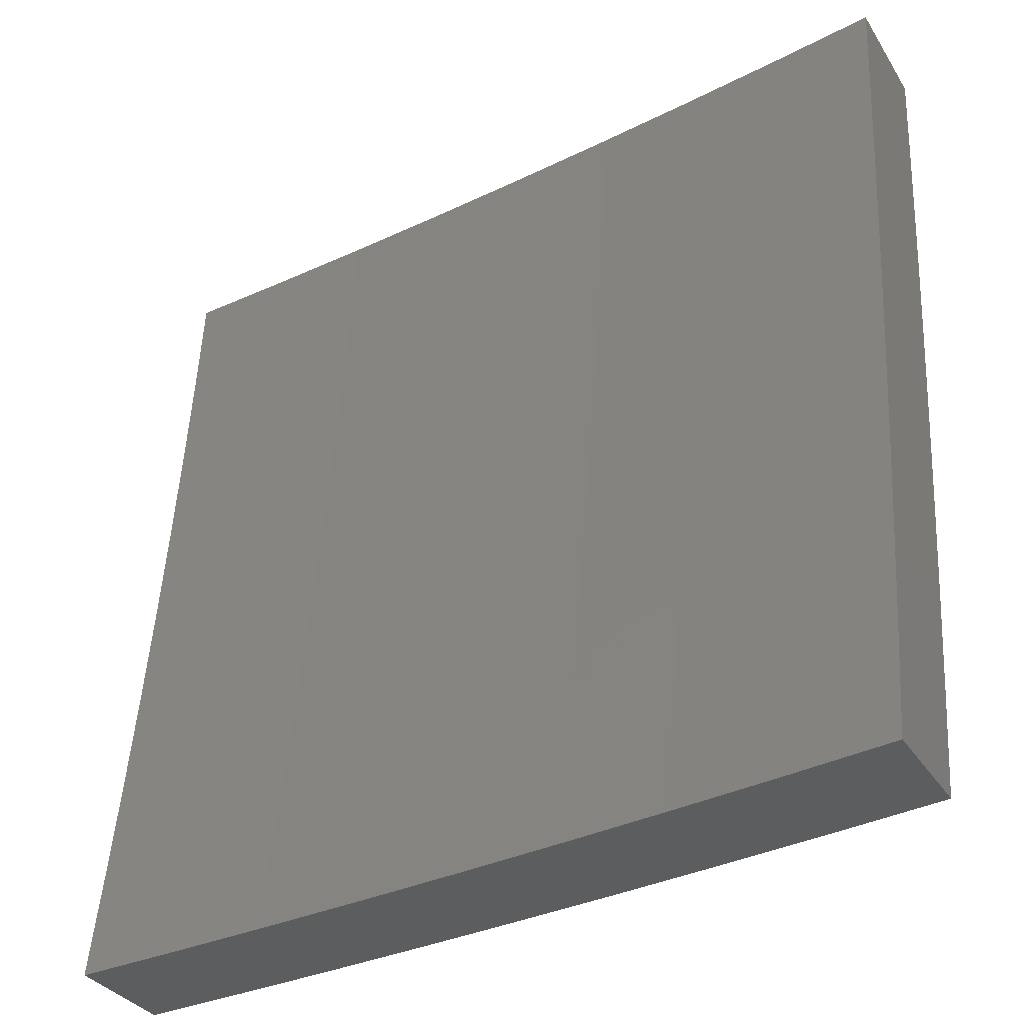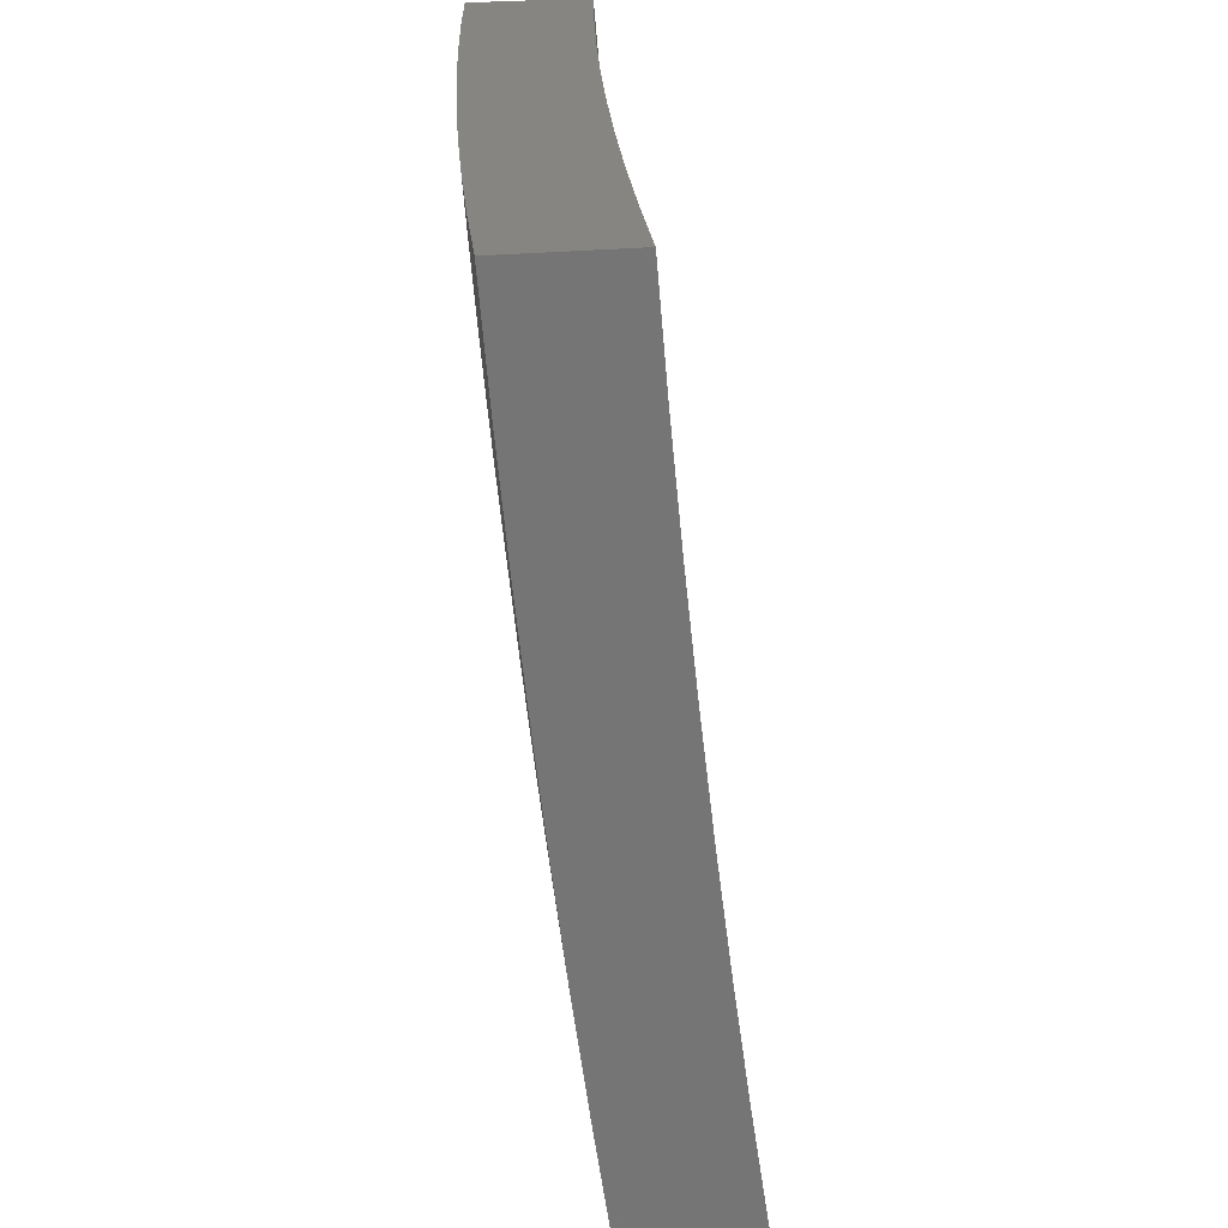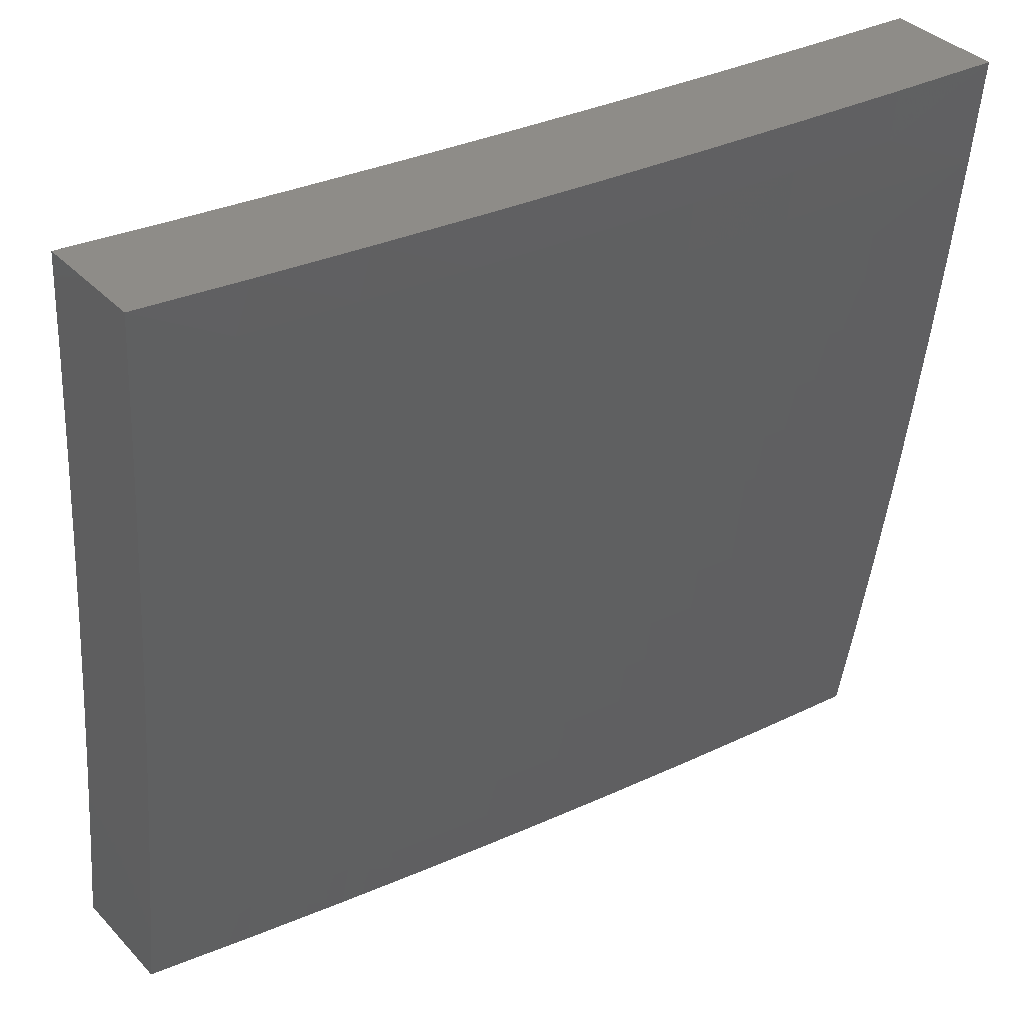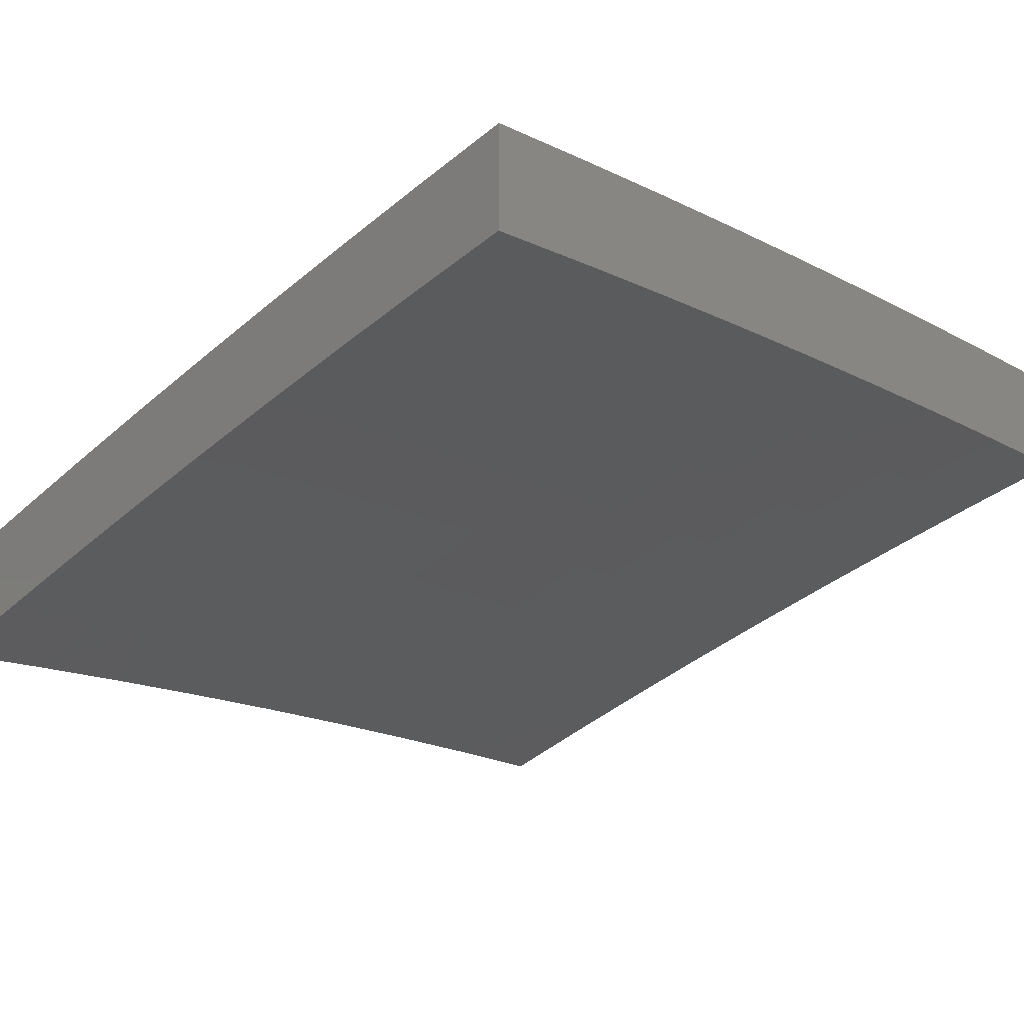
<metadata>
{"format":"stl","ext":"stl","renderer":"f3d","projection":"perspective","resolution":1024,"background":"white","views":[{"elev":-32.3,"azim":27.0,"up":"+Z"},{"elev":22.2,"azim":-100.6,"up":"+Z"},{"elev":37.1,"azim":142.5,"up":"+Z"},{"elev":-28.7,"azim":-133.9,"up":"+Y"}]}
</metadata>
<code>
# stl→obj: 274 verts, 544 faces
v 2 10.73 -1.876
v 2 10.71 -2
v 1.874 10.74 -1.937
v 1.876 10.73 -2
v 1.751 10.75 -2
v 1.747 10.76 -1.937
v 1.626 10.77 -2
v 1.62 10.78 -1.937
v 1.501 10.79 -2
v 1.493 10.8 -1.937
v 1.376 10.8 -2
v 1.367 10.81 -1.937
v 1.251 10.82 -2
v 1.241 10.83 -1.937
v 1.126 10.83 -2
v 1.115 10.84 -1.937
v 1 10.84 -2
v 1 10.86 -1.876
v 1 10.88 -1.751
v 1.117 10.86 -1.811
v 1.116 10.85 -1.874
v 1.242 10.84 -1.874
v 1 10.9 -1.626
v 1.119 10.88 -1.686
v 1.118 10.87 -1.748
v 1.244 10.86 -1.748
v 1.243 10.85 -1.811
v 1.369 10.83 -1.811
v 1.368 10.82 -1.874
v 1.495 10.81 -1.874
v 1 10.91 -1.501
v 1.12 10.9 -1.56
v 1.119 10.89 -1.623
v 1.246 10.87 -1.623
v 1.245 10.87 -1.686
v 1.372 10.85 -1.686
v 1.371 10.84 -1.748
v 1.497 10.83 -1.748
v 1.496 10.82 -1.811
v 1.623 10.8 -1.811
v 1.622 10.79 -1.874
v 1.749 10.77 -1.874
v 1 10.93 -1.376
v 1.122 10.91 -1.435
v 1.121 10.9 -1.498
v 1.248 10.89 -1.498
v 1.247 10.88 -1.56
v 1.374 10.87 -1.56
v 1.373 10.86 -1.623
v 1.5 10.84 -1.623
v 1.499 10.84 -1.686
v 1.626 10.82 -1.686
v 1.624 10.81 -1.748
v 1.752 10.79 -1.748
v 1.75 10.78 -1.811
v 1.878 10.76 -1.811
v 1.876 10.75 -1.874
v 1 10.94 -1.251
v 1.123 10.92 -1.31
v 1.122 10.92 -1.373
v 1.25 10.9 -1.373
v 1.249 10.9 -1.435
v 1.376 10.88 -1.435
v 1.375 10.88 -1.498
v 1.502 10.86 -1.498
v 1.501 10.85 -1.56
v 1.628 10.83 -1.56
v 1.627 10.83 -1.623
v 1.755 10.81 -1.623
v 1.753 10.8 -1.686
v 1.881 10.78 -1.686
v 1.879 10.77 -1.748
v 2 10.75 -1.751
v 1 10.95 -1.126
v 1.124 10.94 -1.186
v 1.124 10.93 -1.248
v 1.251 10.92 -1.248
v 1.25 10.91 -1.31
v 1.378 10.9 -1.31
v 1.377 10.89 -1.373
v 1.504 10.87 -1.373
v 1.503 10.87 -1.435
v 1.631 10.85 -1.435
v 1.629 10.84 -1.498
v 1.757 10.82 -1.498
v 1.756 10.81 -1.56
v 1.884 10.79 -1.56
v 1.882 10.79 -1.623
v 2 10.77 -1.626
v 1 10.97 -1
v 1.125 10.95 -1.062
v 1.125 10.94 -1.124
v 1.253 10.93 -1.124
v 1.252 10.92 -1.186
v 1.379 10.91 -1.186
v 1.378 10.9 -1.248
v 1.506 10.89 -1.248
v 1.505 10.88 -1.31
v 1.633 10.86 -1.31
v 1.632 10.86 -1.373
v 1.76 10.84 -1.373
v 1.758 10.83 -1.435
v 1.886 10.81 -1.435
v 1.885 10.8 -1.498
v 2 10.78 -1.501
v 1.126 10.95 -1
v 1.251 10.94 -1
v 1.253 10.94 -1.062
v 1.376 10.93 -1
v 1.381 10.92 -1.062
v 1.501 10.91 -1
v 1.508 10.9 -1.062
v 1.626 10.89 -1
v 1.636 10.89 -1.062
v 1.751 10.88 -1
v 1.764 10.87 -1.062
v 1.876 10.86 -1
v 1.893 10.85 -1.062
v 2 10.83 -1
v 2 10.82 -1.126
v 2 10.81 -1.251
v 1.891 10.84 -1.186
v 1.892 10.84 -1.124
v 2 10.8 -1.376
v 1.889 10.82 -1.31
v 1.89 10.83 -1.248
v 1.763 10.86 -1.186
v 1.764 10.86 -1.124
v 1.635 10.88 -1.124
v 1.888 10.82 -1.373
v 1.761 10.84 -1.31
v 1.762 10.85 -1.248
v 1.634 10.87 -1.248
v 1.635 10.88 -1.186
v 1.507 10.89 -1.186
v 1.507 10.9 -1.124
v 1.38 10.92 -1.124
v 1 10.72 -1.876
v 1 10.7 -2
v 1.115 10.7 -1.937
v 1.126 10.69 -2
v 1.241 10.69 -1.937
v 1.251 10.68 -2
v 1.367 10.68 -1.937
v 1.376 10.66 -2
v 1.493 10.66 -1.937
v 1.502 10.65 -2
v 1.62 10.64 -1.937
v 1.626 10.63 -2
v 1.747 10.62 -1.937
v 1.751 10.61 -2
v 1.874 10.6 -1.937
v 1.876 10.59 -2
v 2 10.57 -2
v 2 10.59 -1.876
v 1.876 10.61 -1.874
v 1.749 10.63 -1.874
v 1.622 10.65 -1.874
v 1.495 10.67 -1.874
v 1.368 10.69 -1.874
v 1.242 10.7 -1.874
v 1.116 10.71 -1.874
v 1.117 10.72 -1.811
v 1 10.74 -1.751
v 1.118 10.73 -1.748
v 1.119 10.74 -1.686
v 1.245 10.73 -1.686
v 1.246 10.74 -1.623
v 1.373 10.72 -1.623
v 1.374 10.73 -1.56
v 1.501 10.71 -1.56
v 1.502 10.72 -1.498
v 1.63 10.7 -1.498
v 1.631 10.71 -1.435
v 1.759 10.69 -1.435
v 1.76 10.7 -1.373
v 1.888 10.68 -1.373
v 1.889 10.69 -1.31
v 2 10.66 -1.376
v 2 10.67 -1.251
v 1.878 10.62 -1.811
v 2 10.61 -1.751
v 1.879 10.63 -1.748
v 1.881 10.64 -1.686
v 1.752 10.65 -1.748
v 1.753 10.66 -1.686
v 1.624 10.67 -1.748
v 1.626 10.68 -1.686
v 1.497 10.69 -1.748
v 1.499 10.7 -1.686
v 1.371 10.7 -1.748
v 1.372 10.71 -1.686
v 1.244 10.72 -1.748
v 2 10.63 -1.626
v 1.883 10.65 -1.623
v 1.755 10.67 -1.623
v 1.627 10.69 -1.623
v 1.5 10.71 -1.623
v 1.884 10.66 -1.56
v 2 10.64 -1.501
v 1.885 10.66 -1.498
v 1.887 10.67 -1.435
v 1.757 10.69 -1.498
v 2 10.69 -1.126
v 1.891 10.7 -1.186
v 1.89 10.69 -1.248
v 1.761 10.71 -1.31
v 1.632 10.72 -1.373
v 1.503 10.73 -1.435
v 1.375 10.74 -1.498
v 1.247 10.75 -1.56
v 1.119 10.75 -1.623
v 1 10.76 -1.626
v 2 10.7 -1
v 1.893 10.71 -1.062
v 1.892 10.7 -1.124
v 1.763 10.72 -1.186
v 1.762 10.71 -1.248
v 1.634 10.73 -1.248
v 1.633 10.73 -1.31
v 1.505 10.74 -1.31
v 1.504 10.74 -1.373
v 1.377 10.75 -1.373
v 1.376 10.75 -1.435
v 1.249 10.76 -1.435
v 1.248 10.75 -1.498
v 1.121 10.77 -1.498
v 1.12 10.76 -1.56
v 1 10.78 -1.501
v 1.876 10.72 -1
v 1.765 10.73 -1.062
v 1.764 10.73 -1.124
v 1.636 10.74 -1.124
v 1.635 10.74 -1.186
v 1.507 10.76 -1.186
v 1.506 10.75 -1.248
v 1.378 10.77 -1.248
v 1.378 10.76 -1.31
v 1.251 10.77 -1.31
v 1.25 10.77 -1.373
v 1.122 10.78 -1.373
v 1.122 10.77 -1.435
v 1 10.79 -1.376
v 1.751 10.74 -1
v 1.637 10.75 -1.062
v 1.508 10.76 -1.124
v 1.379 10.77 -1.186
v 1.251 10.78 -1.248
v 1.123 10.79 -1.31
v 1.626 10.76 -1
v 1.508 10.77 -1.062
v 1.38 10.78 -1.124
v 1.252 10.79 -1.186
v 1.124 10.79 -1.248
v 1 10.81 -1.251
v 1.501 10.77 -1
v 1.381 10.78 -1.062
v 1.253 10.79 -1.124
v 1.124 10.8 -1.186
v 1.376 10.79 -1
v 1.253 10.8 -1.062
v 1.125 10.81 -1.124
v 1 10.82 -1.126
v 1.251 10.8 -1
v 1.125 10.81 -1.062
v 1.126 10.82 -1
v 1 10.83 -1
v 1.243 10.71 -1.811
v 1.369 10.7 -1.811
v 1.496 10.68 -1.811
v 1.623 10.66 -1.811
v 1.75 10.64 -1.811
v 1.628 10.7 -1.56
v 1.756 10.68 -1.56
f 1 2 3
f 3 2 4
f 3 4 5
f 3 5 6
f 6 5 7
f 6 7 8
f 8 7 9
f 8 9 10
f 10 9 11
f 10 11 12
f 12 11 13
f 12 13 14
f 14 13 15
f 14 15 16
f 16 15 17
f 16 17 18
f 19 20 18
f 18 20 21
f 18 21 16
f 16 21 22
f 16 22 14
f 14 22 12
f 23 24 19
f 19 24 25
f 19 25 20
f 20 25 26
f 20 26 27
f 27 26 28
f 27 28 29
f 29 28 30
f 29 30 10
f 10 30 8
f 31 32 23
f 23 32 33
f 23 33 24
f 24 33 34
f 24 34 35
f 35 34 36
f 35 36 37
f 37 36 38
f 37 38 39
f 39 38 40
f 39 40 41
f 41 40 42
f 41 42 6
f 6 42 3
f 43 44 31
f 31 44 45
f 31 45 32
f 32 45 46
f 32 46 47
f 47 46 48
f 47 48 49
f 49 48 50
f 49 50 51
f 51 50 52
f 51 52 53
f 53 52 54
f 53 54 55
f 55 54 56
f 55 56 57
f 57 56 1
f 57 1 3
f 58 59 43
f 43 59 60
f 43 60 44
f 44 60 61
f 44 61 62
f 62 61 63
f 62 63 64
f 64 63 65
f 64 65 66
f 66 65 67
f 66 67 68
f 68 67 69
f 68 69 70
f 70 69 71
f 70 71 72
f 72 71 73
f 72 73 56
f 56 73 1
f 74 75 58
f 58 75 76
f 58 76 59
f 59 76 77
f 59 77 78
f 78 77 79
f 78 79 80
f 80 79 81
f 80 81 82
f 82 81 83
f 82 83 84
f 84 83 85
f 84 85 86
f 86 85 87
f 86 87 88
f 88 87 89
f 88 89 71
f 71 89 73
f 90 91 74
f 74 91 92
f 74 92 75
f 75 92 93
f 75 93 94
f 94 93 95
f 94 95 96
f 96 95 97
f 96 97 98
f 98 97 99
f 98 99 100
f 100 99 101
f 100 101 102
f 102 101 103
f 102 103 104
f 104 103 105
f 104 105 87
f 87 105 89
f 90 106 91
f 91 106 107
f 91 107 108
f 108 107 109
f 108 109 110
f 110 109 111
f 110 111 112
f 112 111 113
f 112 113 114
f 114 113 115
f 114 115 116
f 116 115 117
f 116 117 118
f 118 117 119
f 118 119 120
f 121 122 120
f 120 122 123
f 120 123 118
f 118 123 116
f 124 125 121
f 121 125 126
f 121 126 122
f 122 126 127
f 122 127 128
f 128 127 129
f 128 129 114
f 114 129 112
f 105 103 124
f 124 103 130
f 124 130 125
f 125 130 131
f 125 131 132
f 132 131 133
f 132 133 134
f 134 133 135
f 134 135 136
f 136 135 137
f 136 137 110
f 110 137 108
f 55 57 42
f 42 57 3
f 70 72 54
f 54 72 56
f 86 88 69
f 69 88 71
f 102 104 85
f 85 104 87
f 131 130 101
f 101 130 103
f 127 126 132
f 132 126 125
f 116 123 128
f 128 123 122
f 53 55 40
f 40 55 42
f 68 70 52
f 52 70 54
f 84 86 67
f 67 86 69
f 100 102 83
f 83 102 85
f 133 131 99
f 99 131 101
f 129 127 134
f 134 127 132
f 114 116 128
f 6 8 41
f 41 8 30
f 41 30 39
f 39 30 28
f 39 28 37
f 37 28 26
f 37 26 35
f 35 26 25
f 35 25 24
f 51 53 38
f 38 53 40
f 66 68 50
f 50 68 52
f 82 84 65
f 65 84 67
f 98 100 81
f 81 100 83
f 135 133 97
f 97 133 99
f 112 129 136
f 136 129 134
f 49 51 36
f 36 51 38
f 64 66 48
f 48 66 50
f 80 82 63
f 63 82 65
f 96 98 79
f 79 98 81
f 137 135 95
f 95 135 97
f 110 112 136
f 10 12 29
f 29 12 22
f 29 22 27
f 27 22 21
f 27 21 20
f 47 49 34
f 34 49 36
f 62 64 46
f 46 64 48
f 78 80 61
f 61 80 63
f 94 96 77
f 77 96 79
f 108 137 93
f 93 137 95
f 32 47 33
f 33 47 34
f 44 62 45
f 45 62 46
f 59 78 60
f 60 78 61
f 75 94 76
f 76 94 77
f 91 108 92
f 92 108 93
f 138 139 140
f 140 139 141
f 140 141 142
f 142 141 143
f 142 143 144
f 144 143 145
f 144 145 146
f 146 145 147
f 146 147 148
f 148 147 149
f 148 149 150
f 150 149 151
f 150 151 152
f 152 151 153
f 152 153 154
f 154 155 152
f 152 155 156
f 152 156 150
f 150 156 157
f 150 157 148
f 148 157 158
f 148 158 146
f 146 158 159
f 146 159 144
f 144 159 160
f 144 160 142
f 142 160 161
f 142 161 140
f 140 161 162
f 140 162 138
f 138 162 163
f 138 163 164
f 164 163 165
f 164 165 166
f 166 165 167
f 166 167 168
f 168 167 169
f 168 169 170
f 170 169 171
f 170 171 172
f 172 171 173
f 172 173 174
f 174 173 175
f 174 175 176
f 176 175 177
f 176 177 178
f 178 177 179
f 178 179 180
f 156 155 181
f 181 155 182
f 181 182 183
f 183 182 184
f 183 184 185
f 185 184 186
f 185 186 187
f 187 186 188
f 187 188 189
f 189 188 190
f 189 190 191
f 191 190 192
f 191 192 193
f 193 192 167
f 193 167 165
f 182 194 184
f 184 194 195
f 184 195 186
f 186 195 196
f 186 196 188
f 188 196 197
f 188 197 190
f 190 197 198
f 190 198 192
f 192 198 169
f 192 169 167
f 195 194 199
f 199 194 200
f 199 200 201
f 201 200 202
f 201 202 203
f 203 202 175
f 203 175 173
f 200 179 202
f 202 179 177
f 202 177 175
f 204 205 180
f 180 205 206
f 180 206 178
f 178 206 207
f 178 207 176
f 176 207 208
f 176 208 174
f 174 208 209
f 174 209 172
f 172 209 210
f 172 210 170
f 170 210 211
f 170 211 168
f 168 211 212
f 168 212 166
f 166 212 213
f 166 213 164
f 214 215 204
f 204 215 216
f 204 216 205
f 205 216 217
f 205 217 218
f 218 217 219
f 218 219 220
f 220 219 221
f 220 221 222
f 222 221 223
f 222 223 224
f 224 223 225
f 224 225 226
f 226 225 227
f 226 227 228
f 228 227 229
f 228 229 213
f 214 230 215
f 215 230 231
f 215 231 232
f 232 231 233
f 232 233 234
f 234 233 235
f 234 235 236
f 236 235 237
f 236 237 238
f 238 237 239
f 238 239 240
f 240 239 241
f 240 241 242
f 242 241 243
f 242 243 229
f 230 244 231
f 231 244 245
f 231 245 233
f 233 245 246
f 233 246 235
f 235 246 247
f 235 247 237
f 237 247 248
f 237 248 239
f 239 248 249
f 239 249 241
f 241 249 243
f 244 250 245
f 245 250 251
f 245 251 246
f 246 251 252
f 246 252 247
f 247 252 253
f 247 253 248
f 248 253 254
f 248 254 249
f 249 254 255
f 249 255 243
f 250 256 251
f 251 256 257
f 251 257 252
f 252 257 258
f 252 258 253
f 253 258 259
f 253 259 254
f 254 259 255
f 256 260 257
f 257 260 261
f 257 261 258
f 258 261 262
f 258 262 259
f 259 262 263
f 259 263 255
f 260 264 261
f 261 264 265
f 261 265 262
f 262 265 263
f 264 266 265
f 265 266 267
f 265 267 263
f 193 165 163
f 163 162 268
f 268 162 161
f 268 161 269
f 269 161 160
f 269 160 270
f 270 160 159
f 270 159 271
f 271 159 158
f 271 158 272
f 272 158 157
f 272 157 181
f 181 157 156
f 228 213 212
f 242 229 227
f 226 228 211
f 211 228 212
f 240 242 225
f 225 242 227
f 191 193 268
f 268 193 163
f 191 268 269
f 224 226 210
f 210 226 211
f 238 240 223
f 223 240 225
f 189 191 269
f 189 269 270
f 171 169 198
f 222 224 209
f 209 224 210
f 236 238 221
f 221 238 223
f 187 189 270
f 187 270 271
f 171 198 273
f 273 198 197
f 273 197 274
f 274 197 196
f 274 196 199
f 199 196 195
f 220 222 208
f 208 222 209
f 234 236 219
f 219 236 221
f 185 187 271
f 185 271 272
f 203 173 273
f 273 173 171
f 203 273 274
f 218 220 207
f 207 220 208
f 232 234 217
f 217 234 219
f 183 185 272
f 183 272 181
f 201 203 274
f 201 274 199
f 205 218 206
f 206 218 207
f 215 232 216
f 216 232 217
f 90 74 267
f 267 74 58
f 267 58 263
f 263 58 43
f 263 43 255
f 255 43 31
f 255 31 243
f 243 31 23
f 243 23 229
f 229 23 19
f 229 19 213
f 213 19 18
f 213 18 164
f 164 18 17
f 164 17 138
f 138 17 139
f 17 15 139
f 139 15 13
f 139 13 141
f 141 13 11
f 141 11 143
f 143 11 9
f 143 9 145
f 145 9 7
f 145 7 147
f 147 7 5
f 147 5 149
f 149 5 4
f 149 4 151
f 151 4 2
f 151 2 153
f 153 2 154
f 117 244 119
f 119 244 230
f 119 230 214
f 244 117 250
f 250 117 115
f 250 115 256
f 256 115 113
f 256 113 260
f 260 113 111
f 260 111 264
f 264 111 109
f 264 109 266
f 266 109 107
f 266 107 267
f 267 107 106
f 267 106 90
f 1 182 2
f 2 182 155
f 2 155 154
f 182 1 194
f 194 1 73
f 194 73 200
f 200 73 89
f 200 89 179
f 179 89 105
f 179 105 180
f 180 105 124
f 180 124 204
f 204 124 121
f 204 121 214
f 214 121 120
f 214 120 119

</code>
